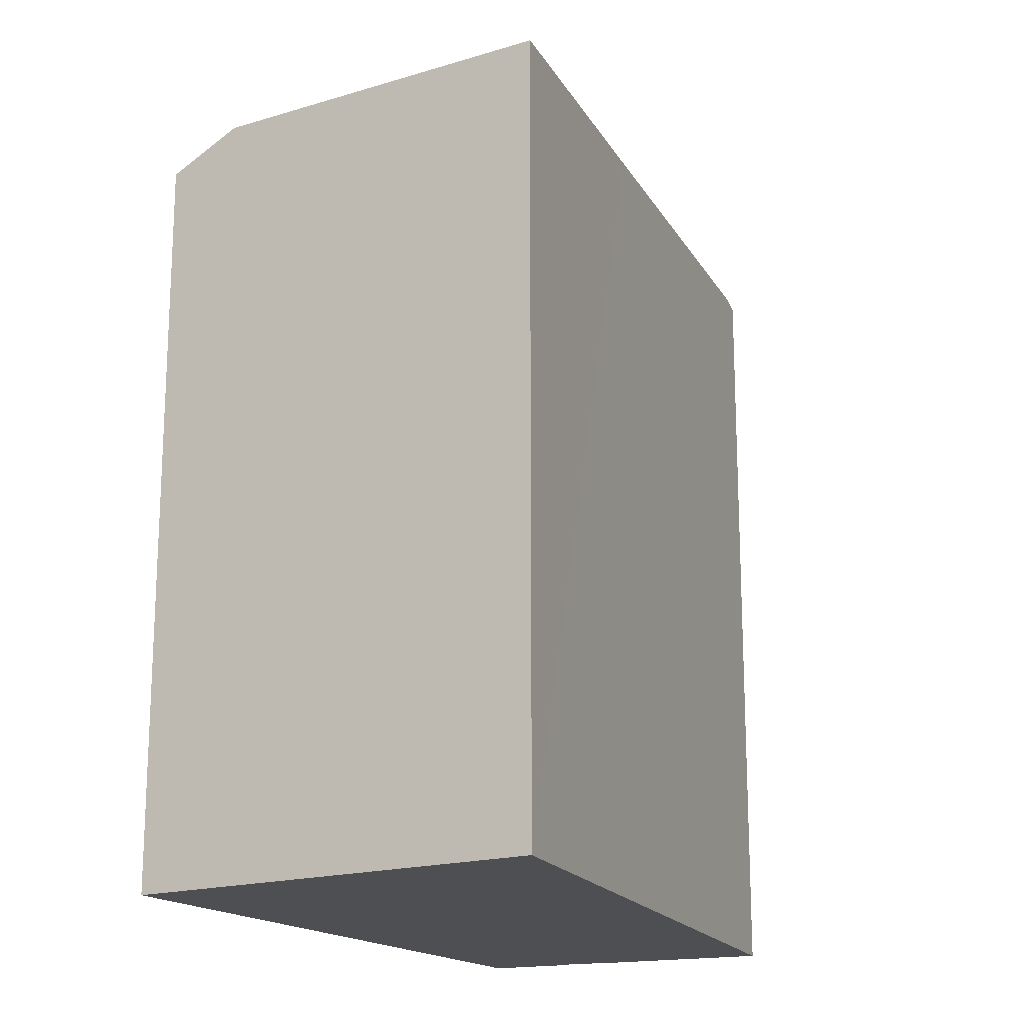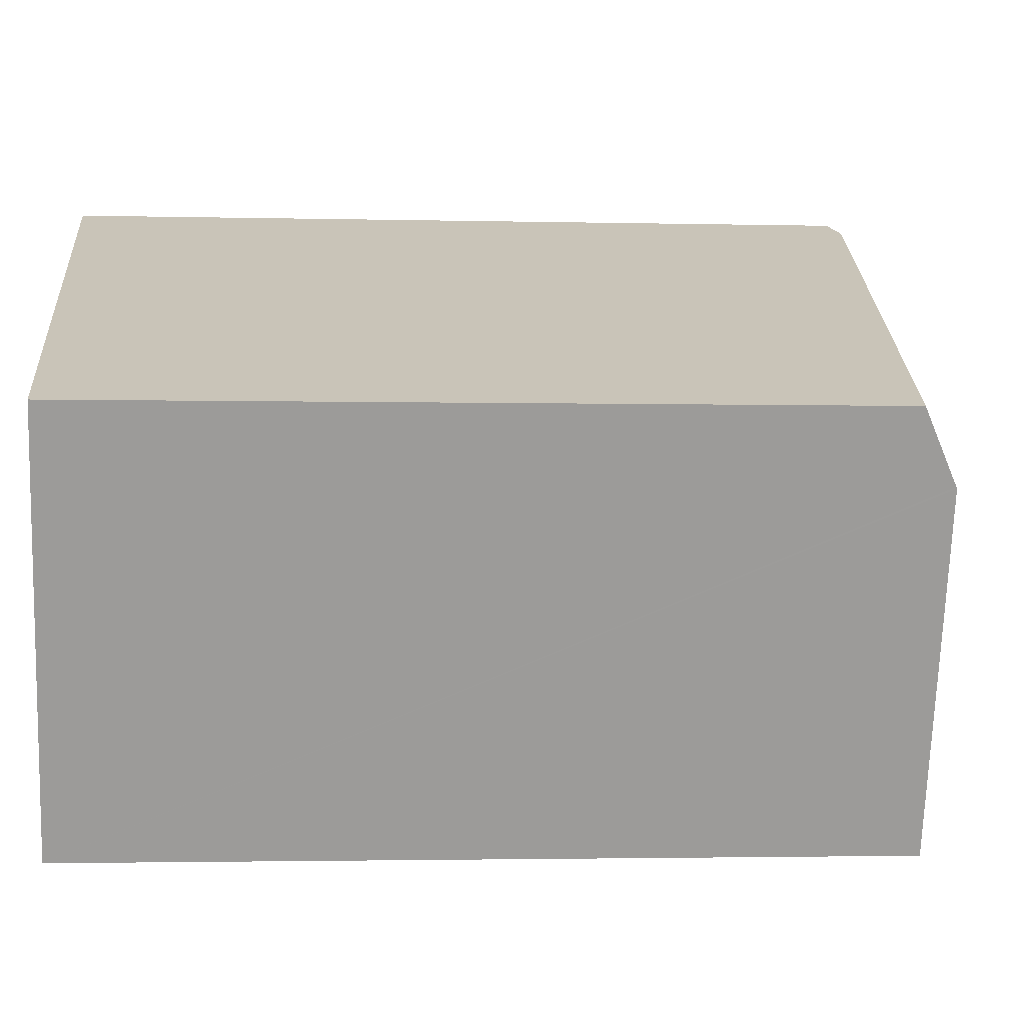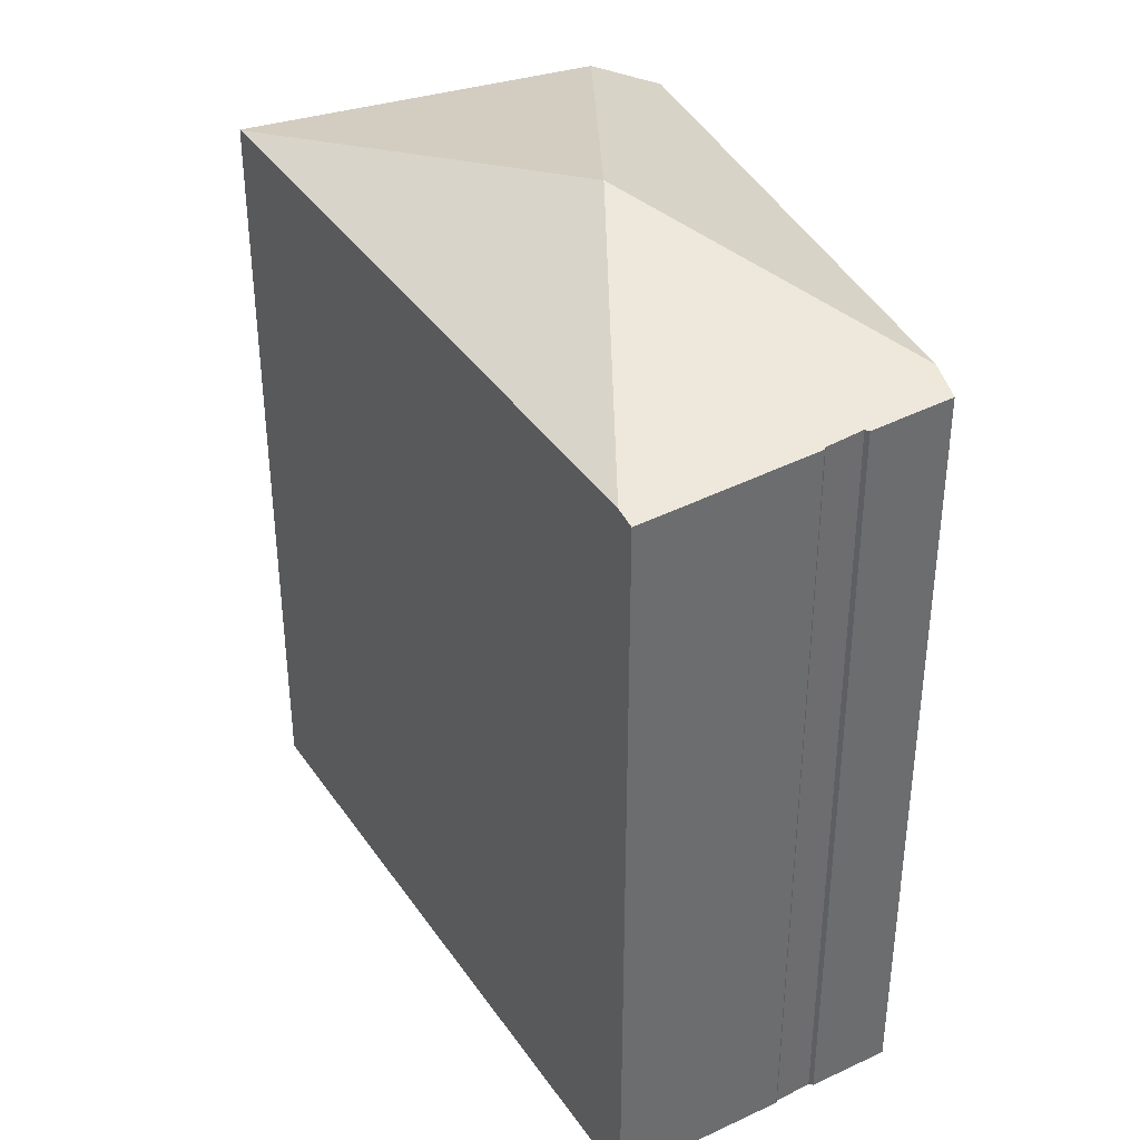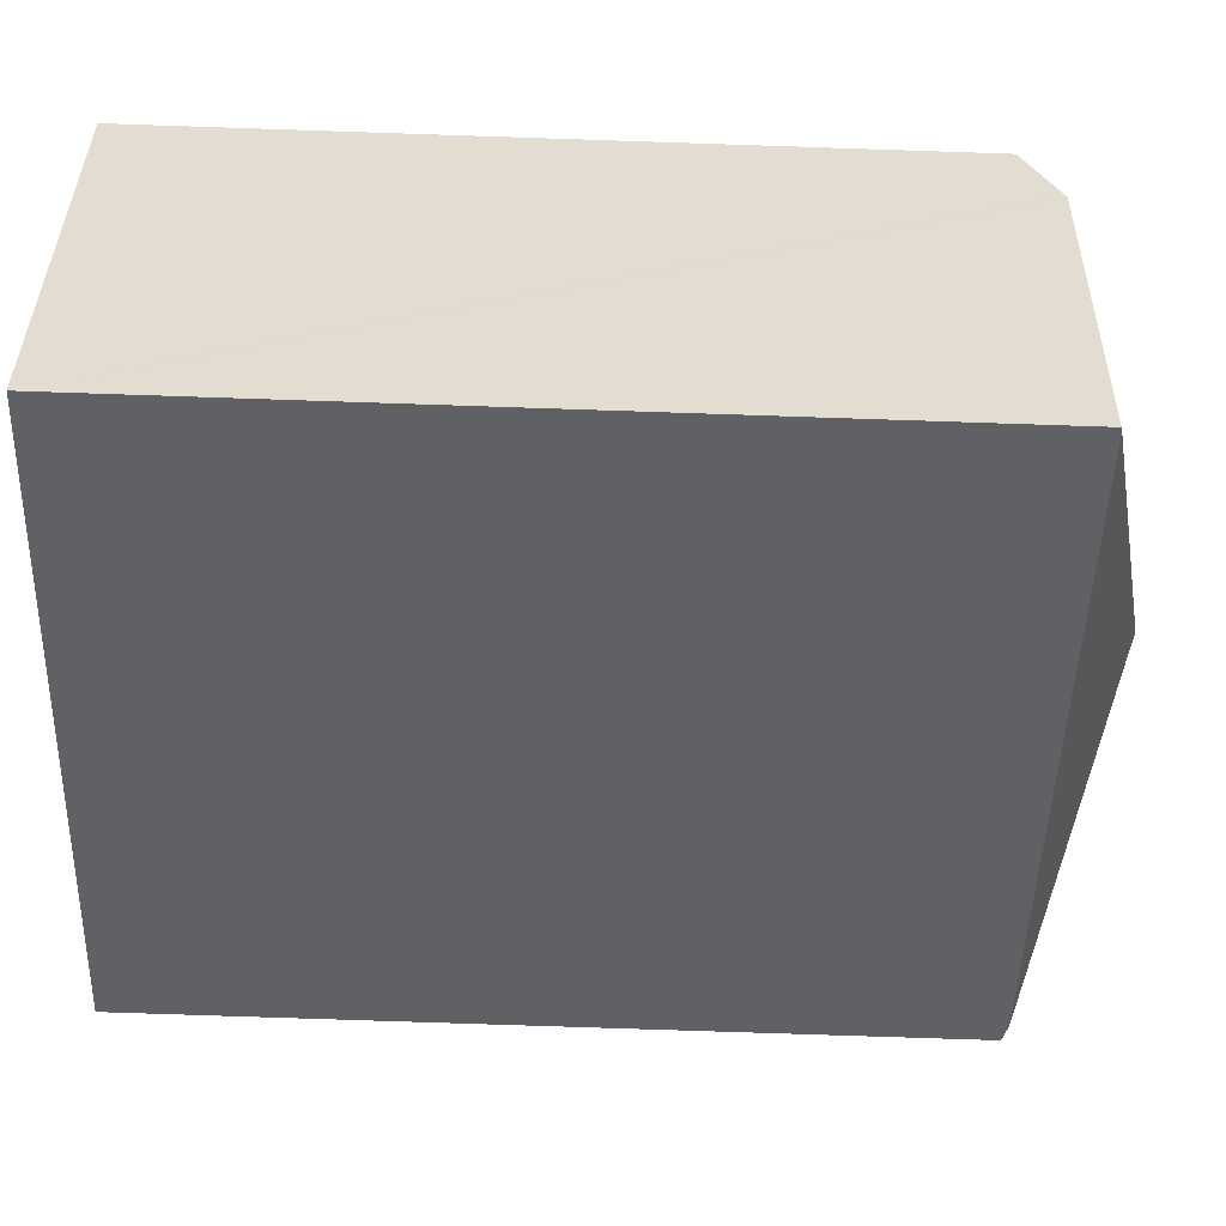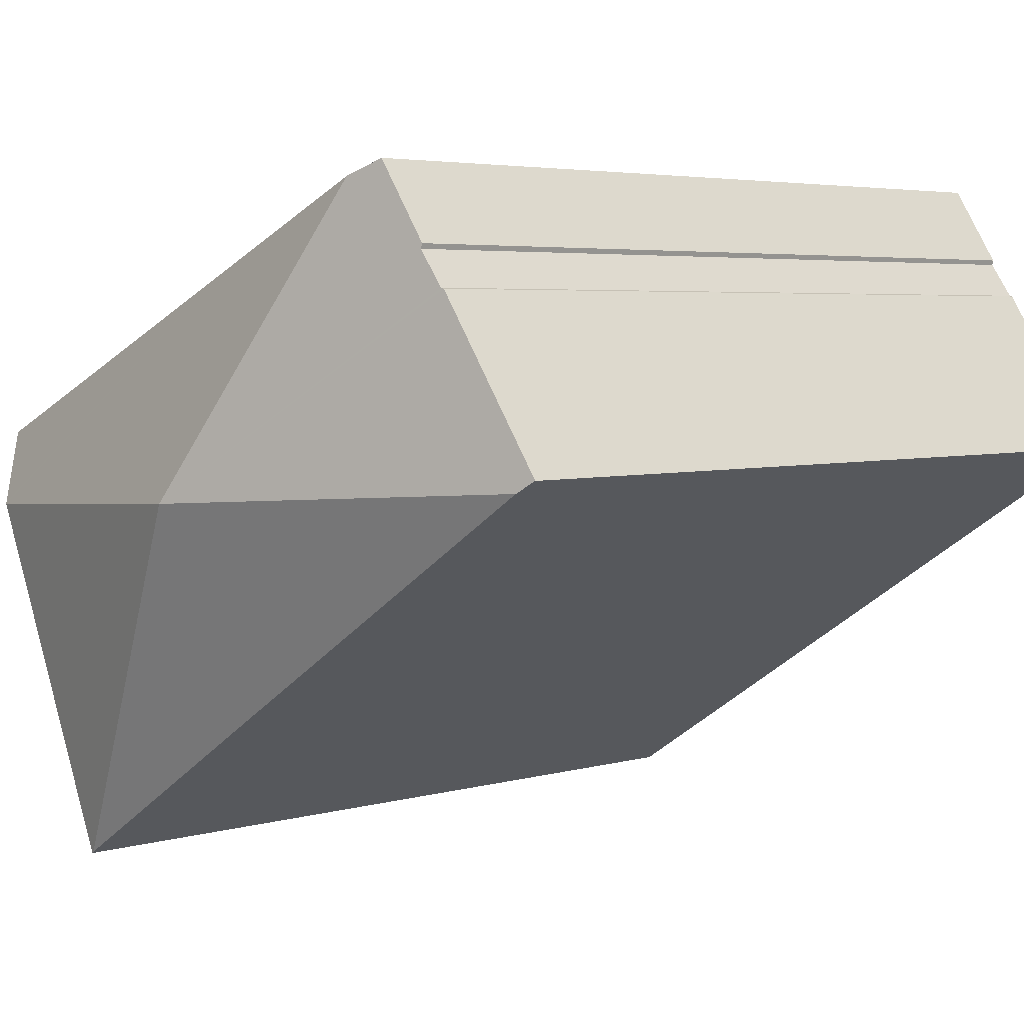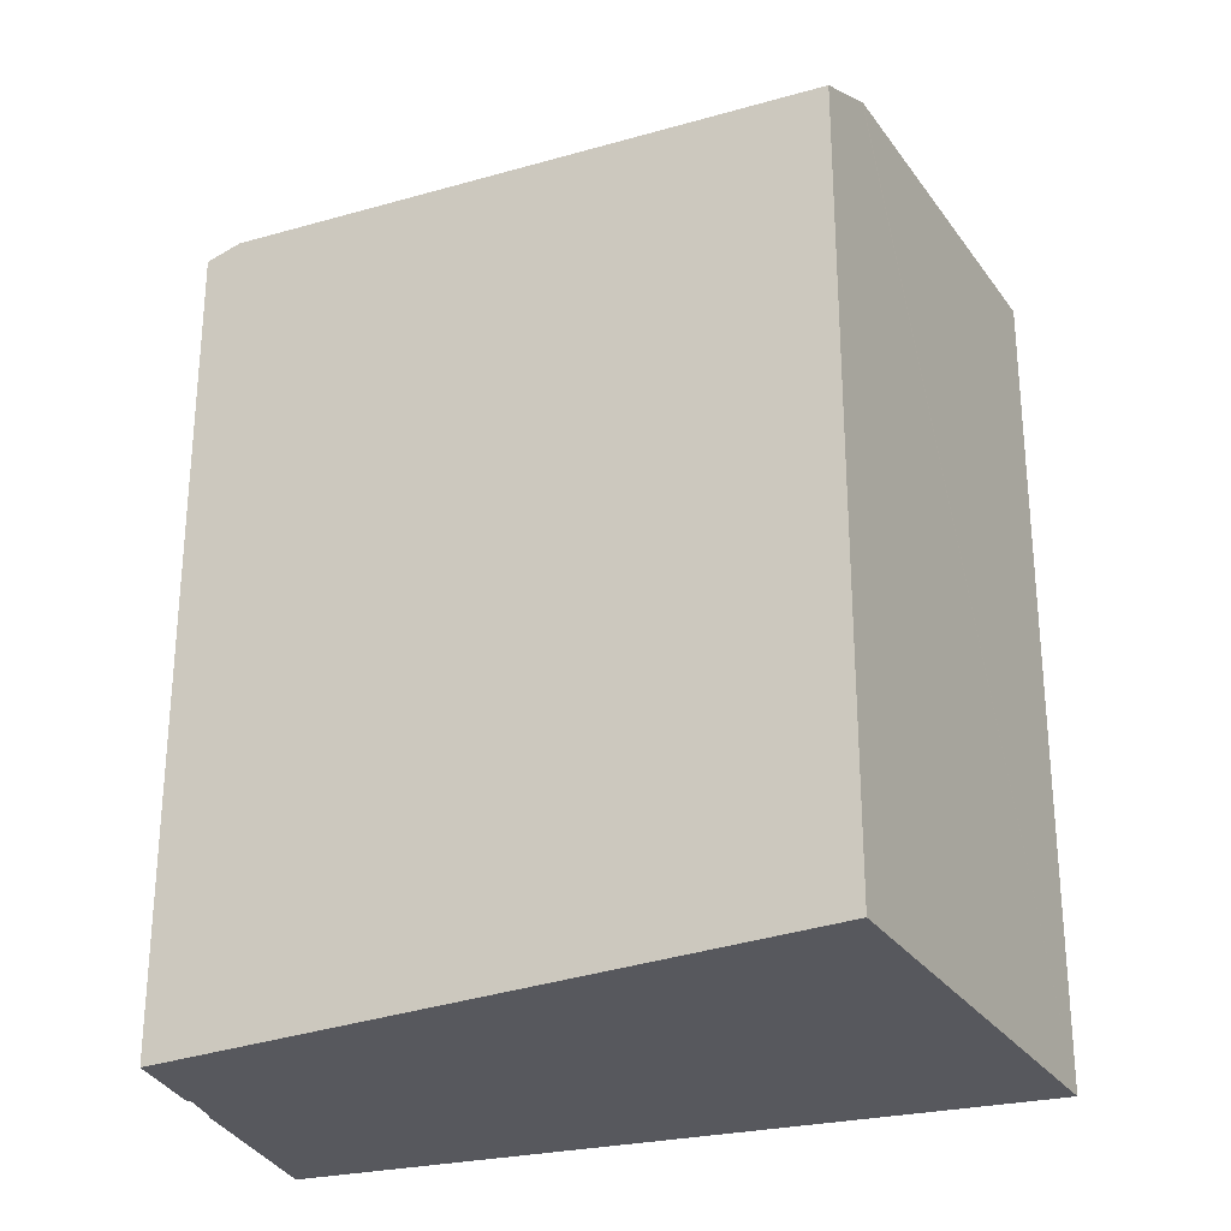
<metadata>
{"format":"obj","ext":"obj","renderer":"f3d","projection":"perspective","resolution":1024,"background":"white","views":[{"elev":-18.0,"azim":143.8,"up":"+Y"},{"elev":-2.2,"azim":84.8,"up":"+Z"},{"elev":38.8,"azim":-87.9,"up":"+Y"},{"elev":-78.2,"azim":88.1,"up":"+Z"},{"elev":4.1,"azim":-134.6,"up":"+Z"},{"elev":-28.9,"azim":51.1,"up":"+Y"}]}
</metadata>
<code>
v  22.01 23.7 -1.559
v  11.89 23.7 4.946
v  22.86 22.69 0.462
v  21.99 23.72 -1.608
v  11.2 26.2 -0.964
v  5.974 24.24 7.365
v  17.76 23.74 -11.42
v  17.84 23.72 -11.47
v  10.57 23.75 -6.78
v  0.507 23.74 -0.325
v  4.972 23.98 7.775
v  3.616 23.88 5.655
v  3.645 23.89 5.519
v  2.985 23.84 4.569
v  2.906 23.82 4.545
v  1.274 23.7 1.992
v  0.342 23.7 -0.219
v  0 23.6 1.445e-15
v  17.84 7.022e-16 -11.47
v  21.99 9.846e-17 -1.608
v  22.86 -2.829e-17 0.462
v  22.01 9.546e-17 -1.559
v  0 0 0
v  17.76 6.99e-16 -11.42
v  10.57 4.152e-16 -6.78
v  0.507 1.99e-17 -0.325
v  0.342 1.341e-17 -0.219
v  2.906 -2.783e-16 4.545
v  1.274 -1.22e-16 1.992
v  3.645 -3.379e-16 5.519
v  2.985 -2.798e-16 4.569
v  4.972 -4.761e-16 7.775
v  3.616 -3.463e-16 5.655
v  11.89 -3.029e-16 4.946
v  5.974 -4.51e-16 7.365
g defaultobject
f 1 2 3
f 2 1 4
f 2 4 5
f 2 5 6
f 7 4 8
f 4 7 5
f 9 5 7
f 5 9 10
f 5 11 6
f 11 5 12
f 12 5 13
f 13 5 14
f 14 5 15
f 15 5 16
f 16 5 10
f 16 10 17
f 16 17 18
f 4 19 8
f 19 4 1
f 19 1 3
f 19 3 20
f 20 3 21
f 20 21 22
f 19 7 8
f 7 19 9
f 9 19 10
f 10 19 17
f 17 19 18
f 18 19 23
f 23 19 24
f 23 24 25
f 23 25 26
f 23 26 27
f 23 16 18
f 16 23 15
f 15 23 28
f 28 23 29
f 14 30 13
f 30 14 31
f 12 32 11
f 32 12 33
f 15 31 14
f 31 15 28
f 32 6 11
f 6 32 2
f 2 32 3
f 3 32 34
f 3 34 21
f 34 32 35
f 30 12 13
f 12 30 33
f 34 22 21
f 22 34 35
f 22 35 32
f 22 32 33
f 22 33 20
f 20 33 19
f 19 33 30
f 19 30 31
f 19 31 28
f 19 28 29
f 19 29 24
f 24 29 25
f 25 29 27
f 27 29 23
f 25 27 26

</code>
